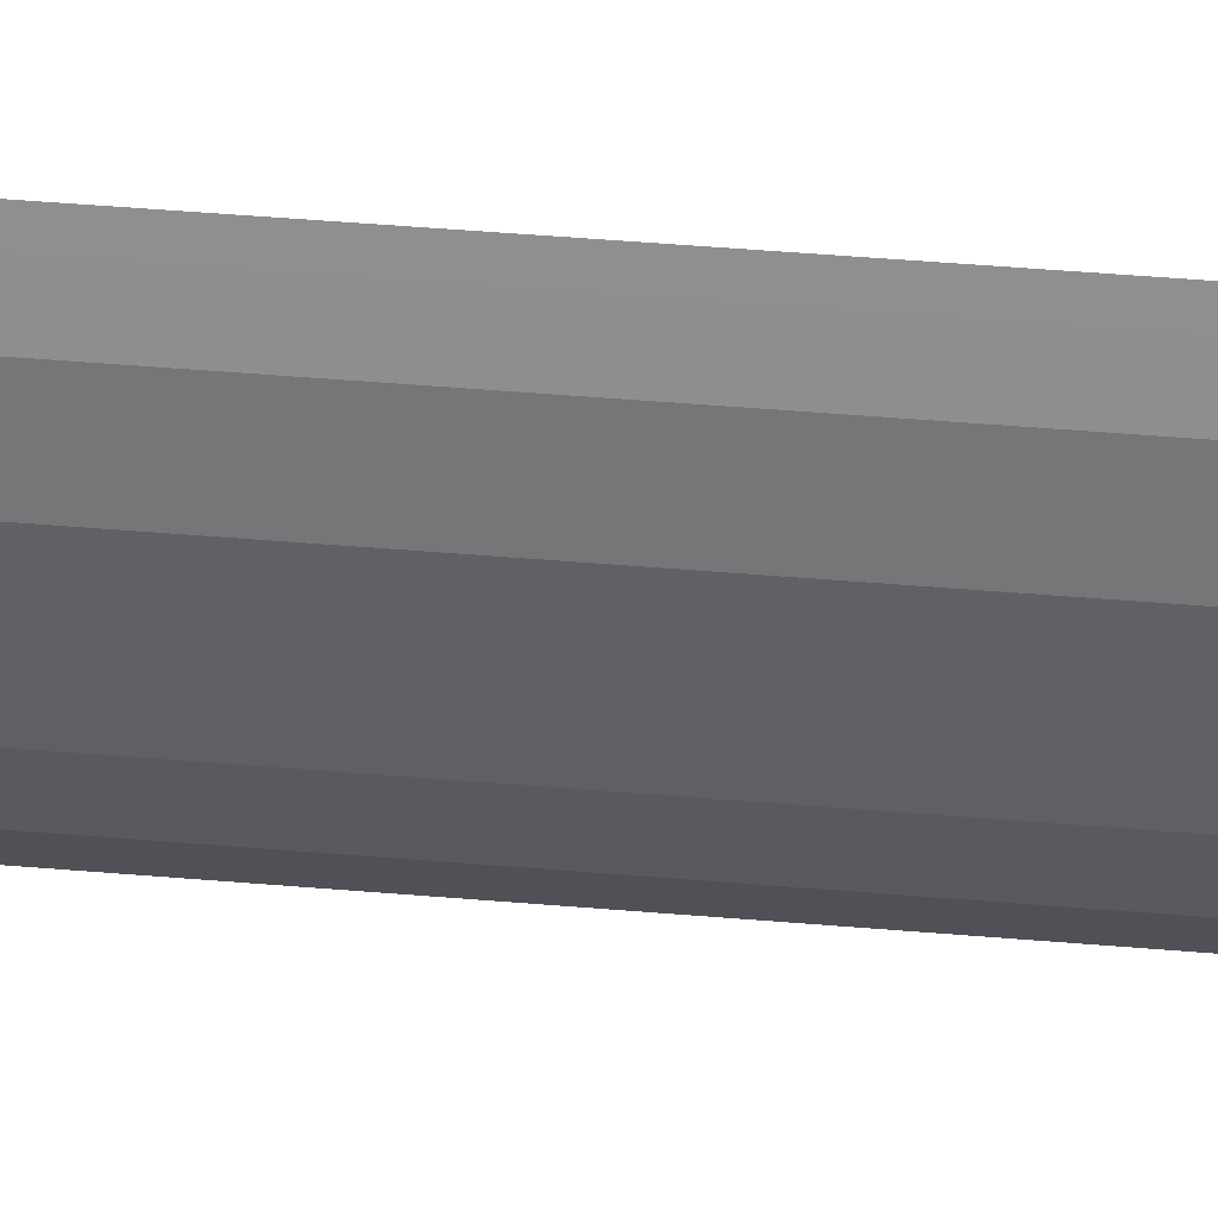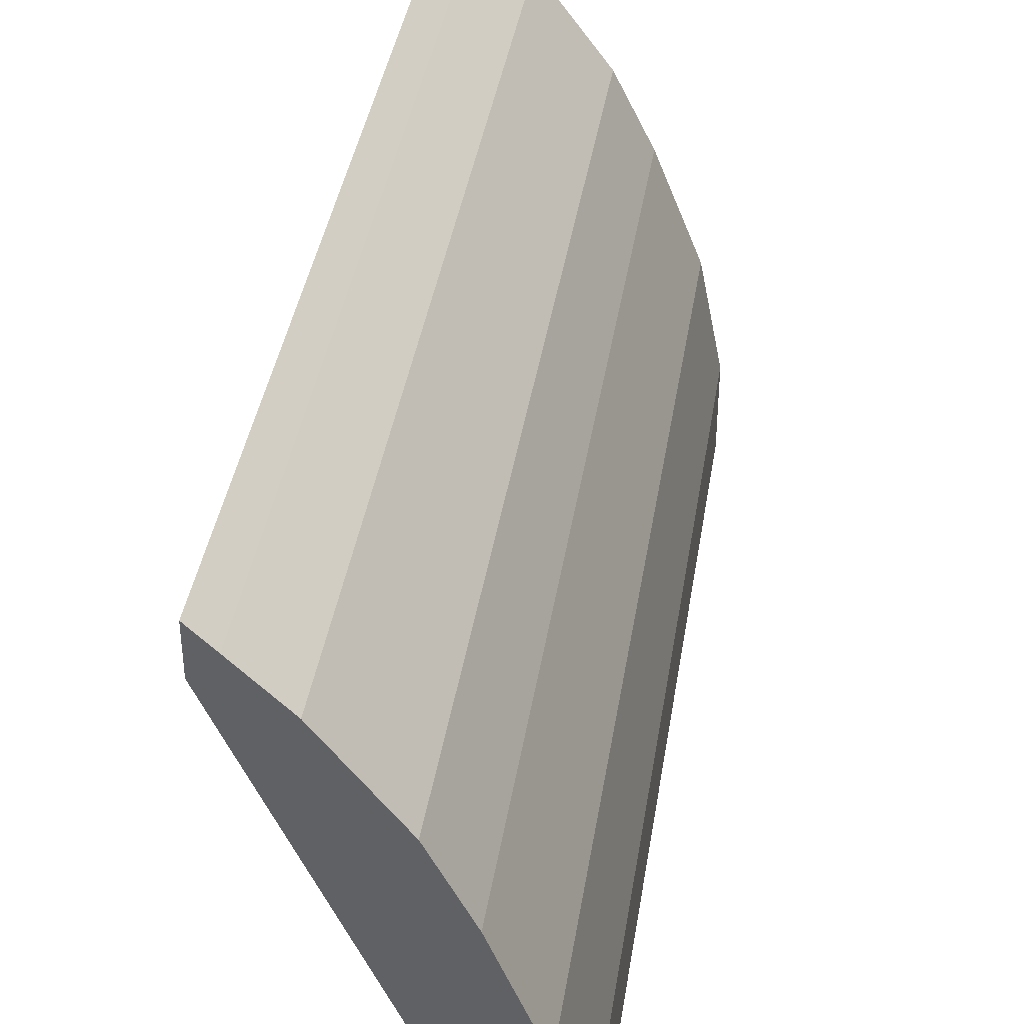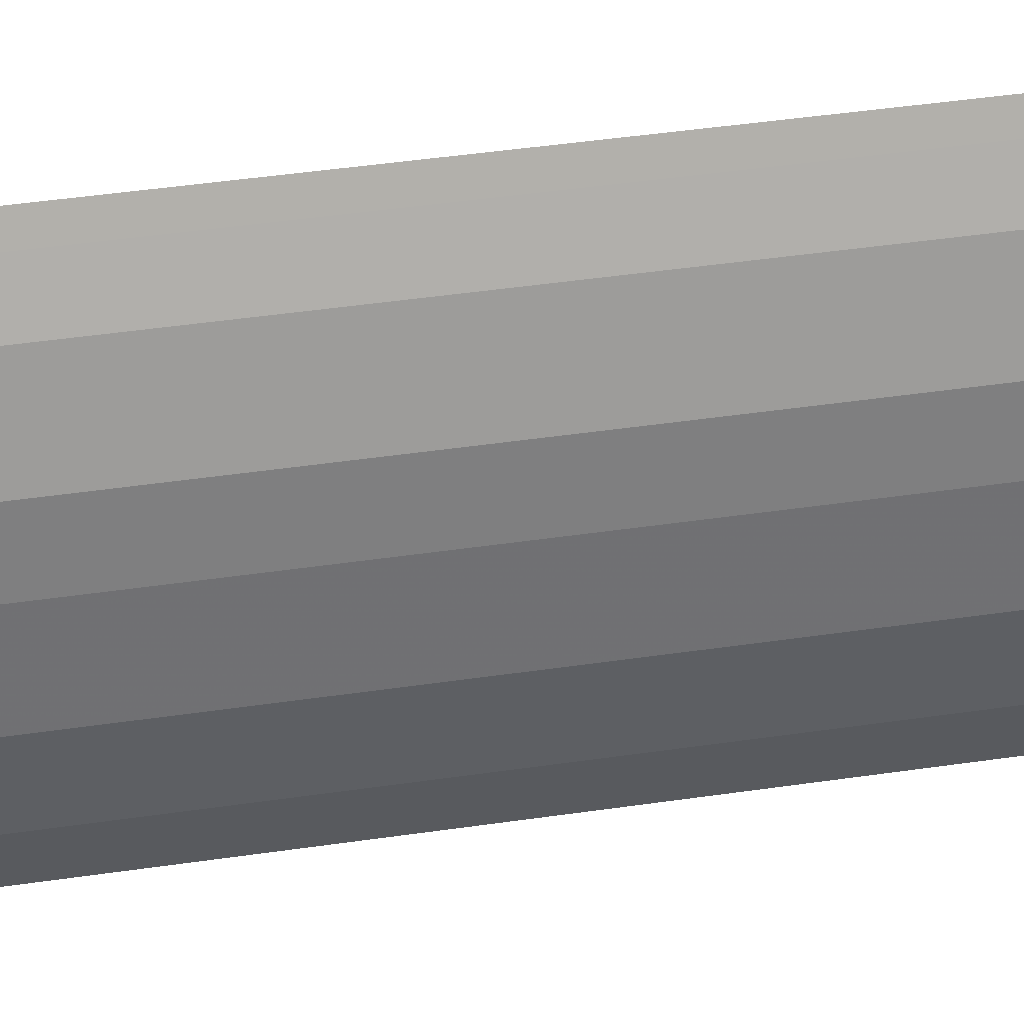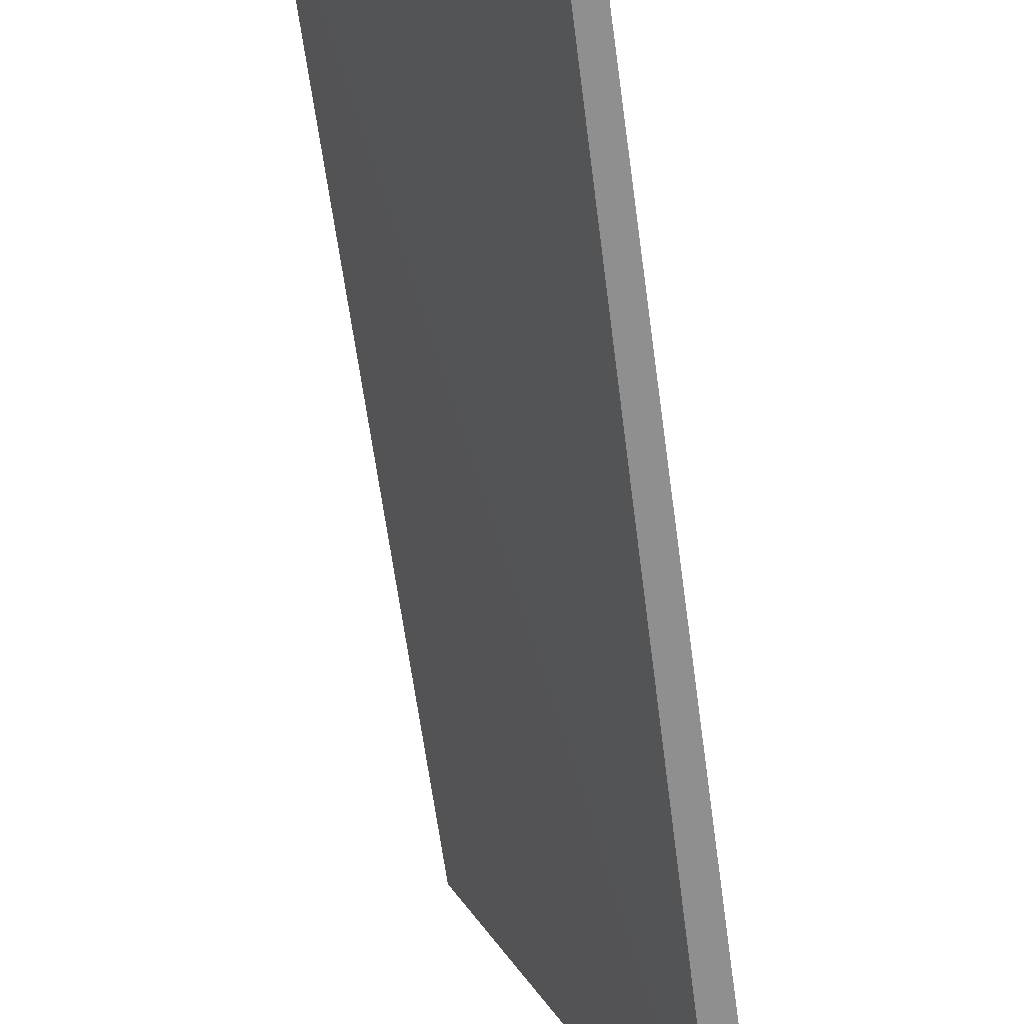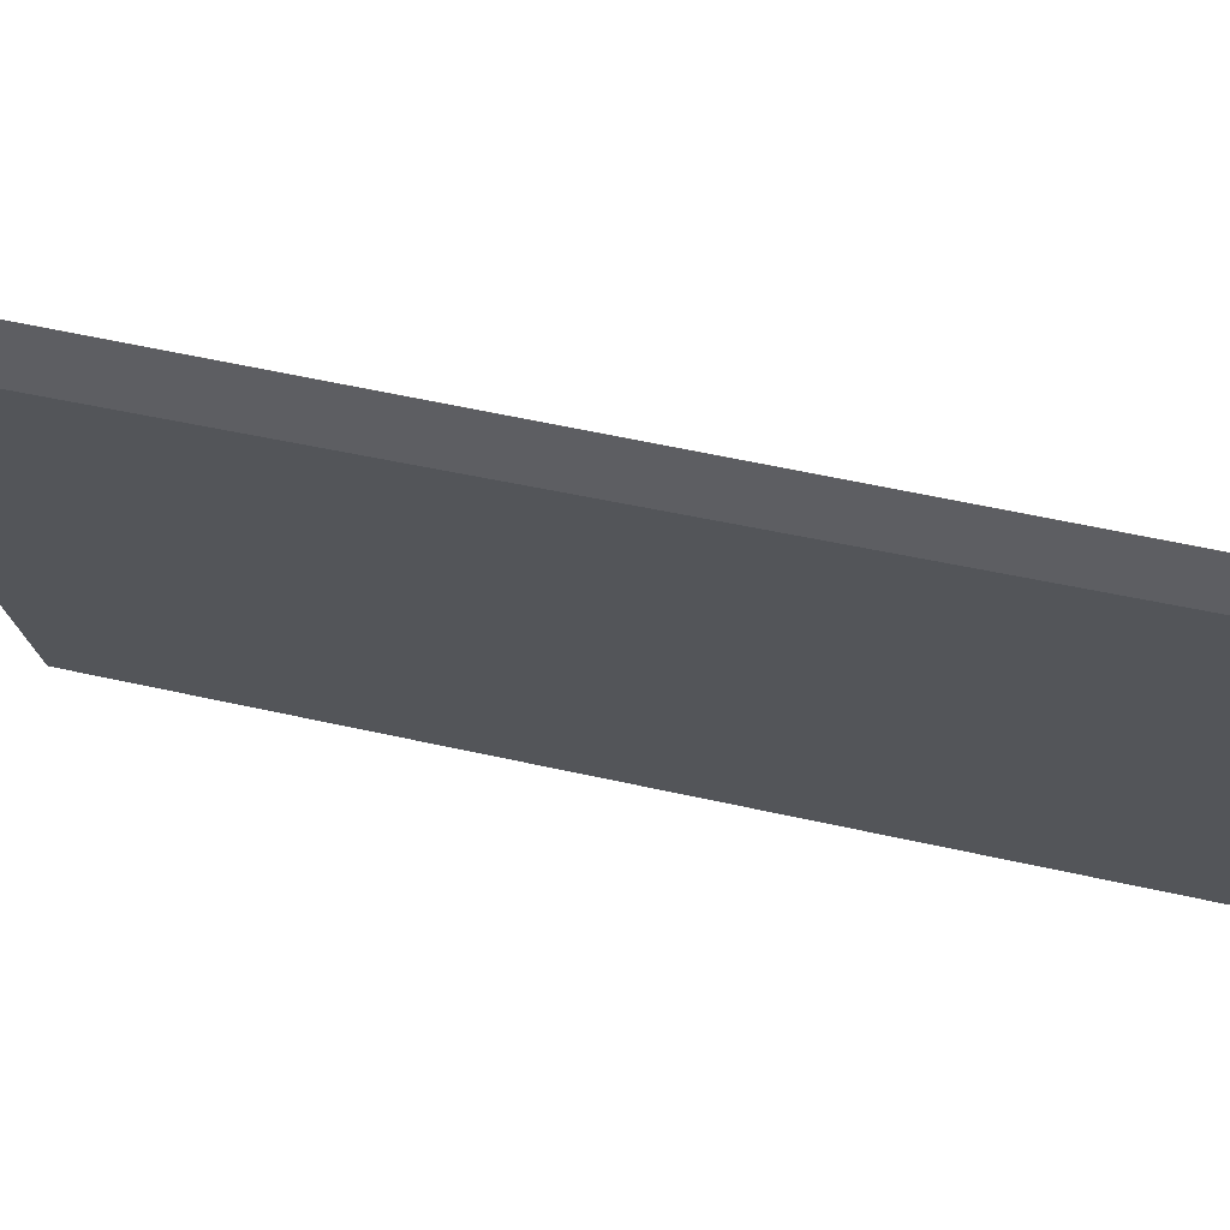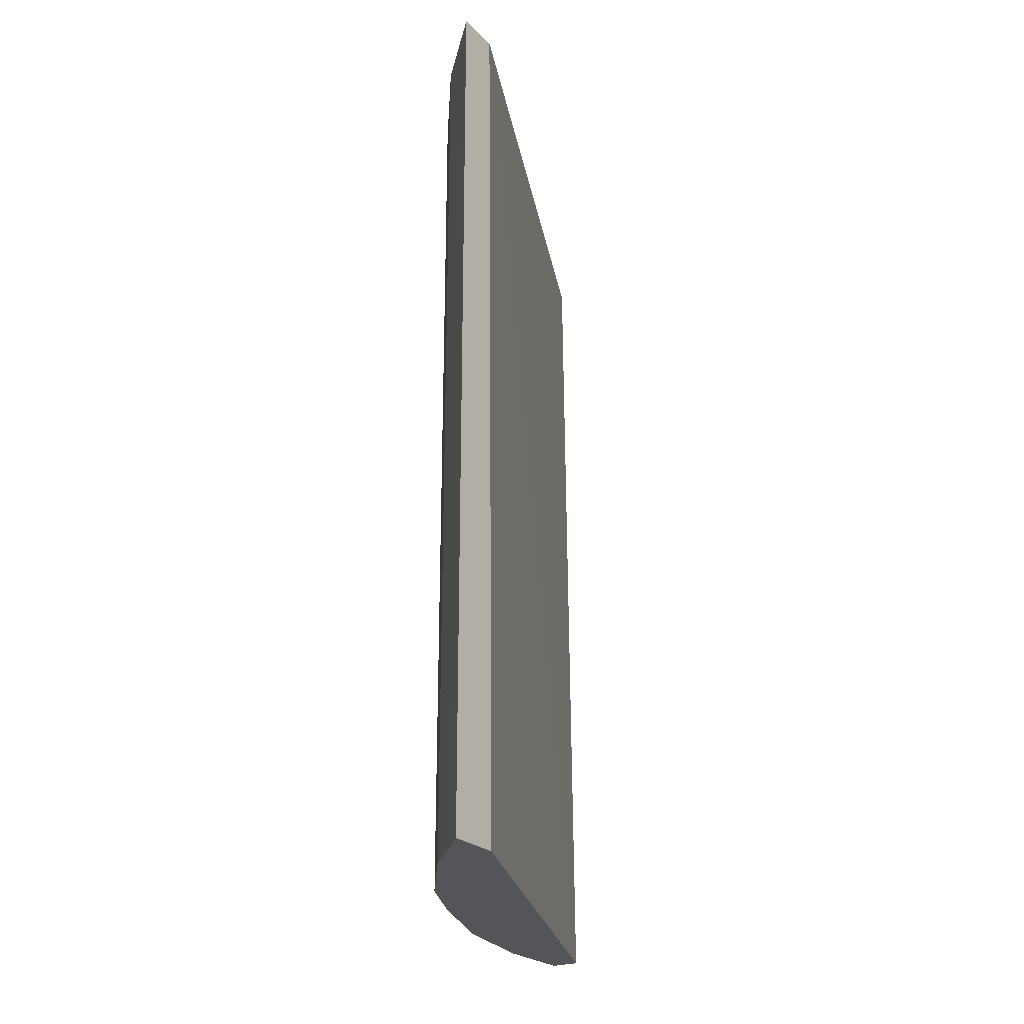
<metadata>
{"format":"obj","ext":"obj","renderer":"f3d","projection":"perspective","resolution":1024,"background":"white","views":[{"elev":69.6,"azim":-85.7,"up":"+Z"},{"elev":39.7,"azim":-171.0,"up":"+Z"},{"elev":57.4,"azim":-98.1,"up":"+Z"},{"elev":-65.4,"azim":-172.1,"up":"+Z"},{"elev":46.9,"azim":105.3,"up":"+Z"},{"elev":-24.5,"azim":33.2,"up":"+Y"}]}
</metadata>
<code>
v -0.3898 0.02498 0.4442
v -0.3898 0.02498 0.4076
v -0.4079 0.02498 0.4262
v -0.3898 -0.7062 0.4442
v -0.5662 0.02498 -9.38e-05
v -0.3898 -0.7062 0.3986
v -0.5601 -0.7062 -9.38e-05
v -0.4444 0.02498 0.3896
v -0.4079 -0.7062 0.4262
v -0.5663 0.02498 -9.38e-05
v -0.5783 -0.7062 -9.38e-05
v -0.4992 0.02498 0.3166
v -0.4444 -0.7062 0.3896
v -0.5844 0.0249 -9.38e-05
v -0.5844 0.02498 3.666e-05
v -0.5844 -0.7062 -6.84e-06
v -0.5844 -0.6941 -9.38e-05
v -0.5236 0.02498 0.2679
v -0.5094 -0.7062 0.2963
v -0.4992 -0.7062 0.3166
v -0.5844 0.02498 0.0731
v -0.5844 -0.7062 0.0731
v -0.5297 0.02498 0.2557
v -0.5236 -0.7062 0.2679
v -0.5216 -0.7062 0.2719
v -0.5662 0.02498 0.1644
v -0.5662 -0.7062 0.1644
v -0.5297 -0.7062 0.2557
f 10 14 15
f 8 20 13
f 8 12 20
f 23 27 28
f 5 14 10
f 4 7 6
f 5 11 17
f 5 7 11
f 4 11 7
f 11 16 17
f 5 17 14
f 12 18 25
f 21 22 27
f 12 19 20
f 14 17 16
f 14 16 22
f 14 22 21
f 14 21 15
f 18 23 28
f 18 28 24
f 18 24 25
f 21 27 26
f 23 26 27
f 4 16 11
f 12 25 19
f 4 22 16
f 3 13 9
f 4 28 27
f 4 27 22
f 1 2 5
f 1 5 10
f 1 10 15
f 1 15 21
f 1 21 26
f 1 26 23
f 1 18 12
f 1 12 8
f 1 8 3
f 1 3 9
f 1 23 18
f 1 4 6
f 1 6 2
f 2 6 7
f 2 7 5
f 3 8 13
f 4 9 13
f 4 13 20
f 4 20 19
f 4 19 25
f 4 25 24
f 1 9 4
f 4 24 28

</code>
